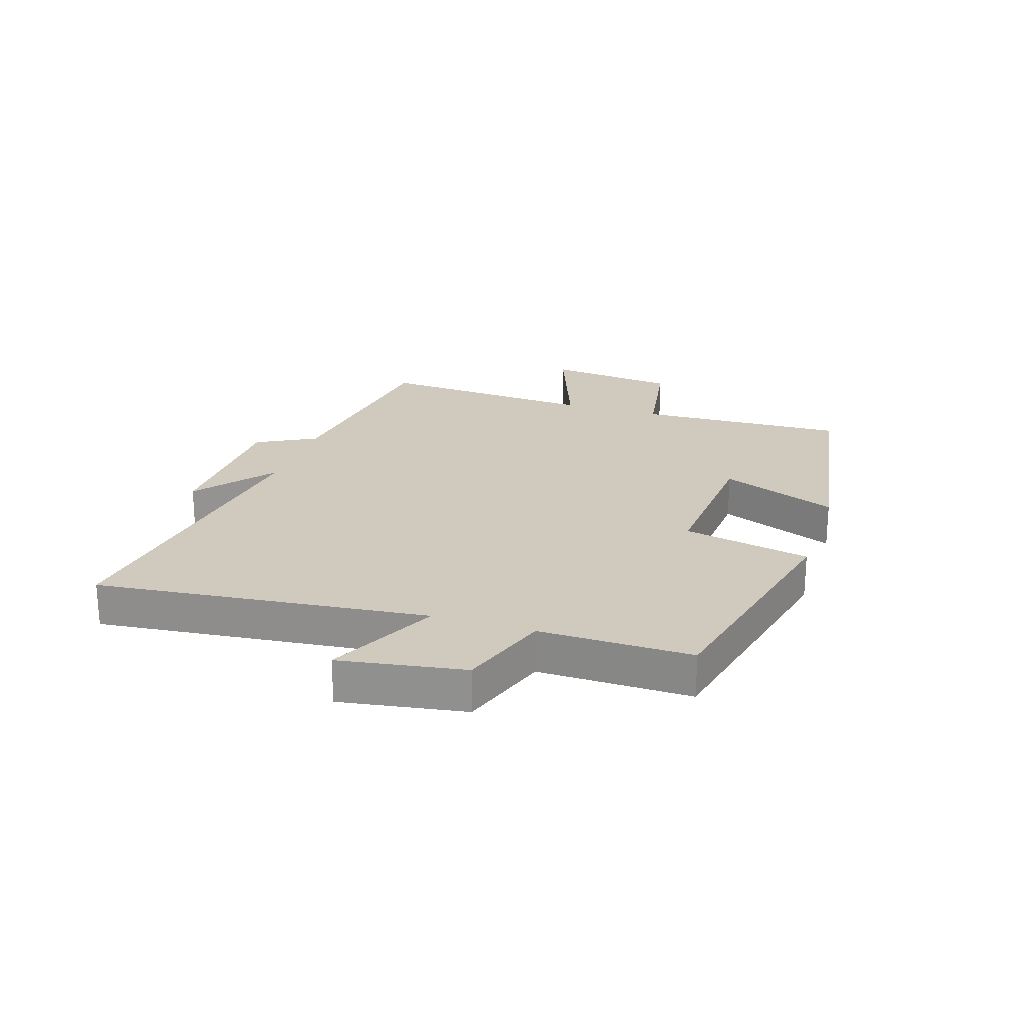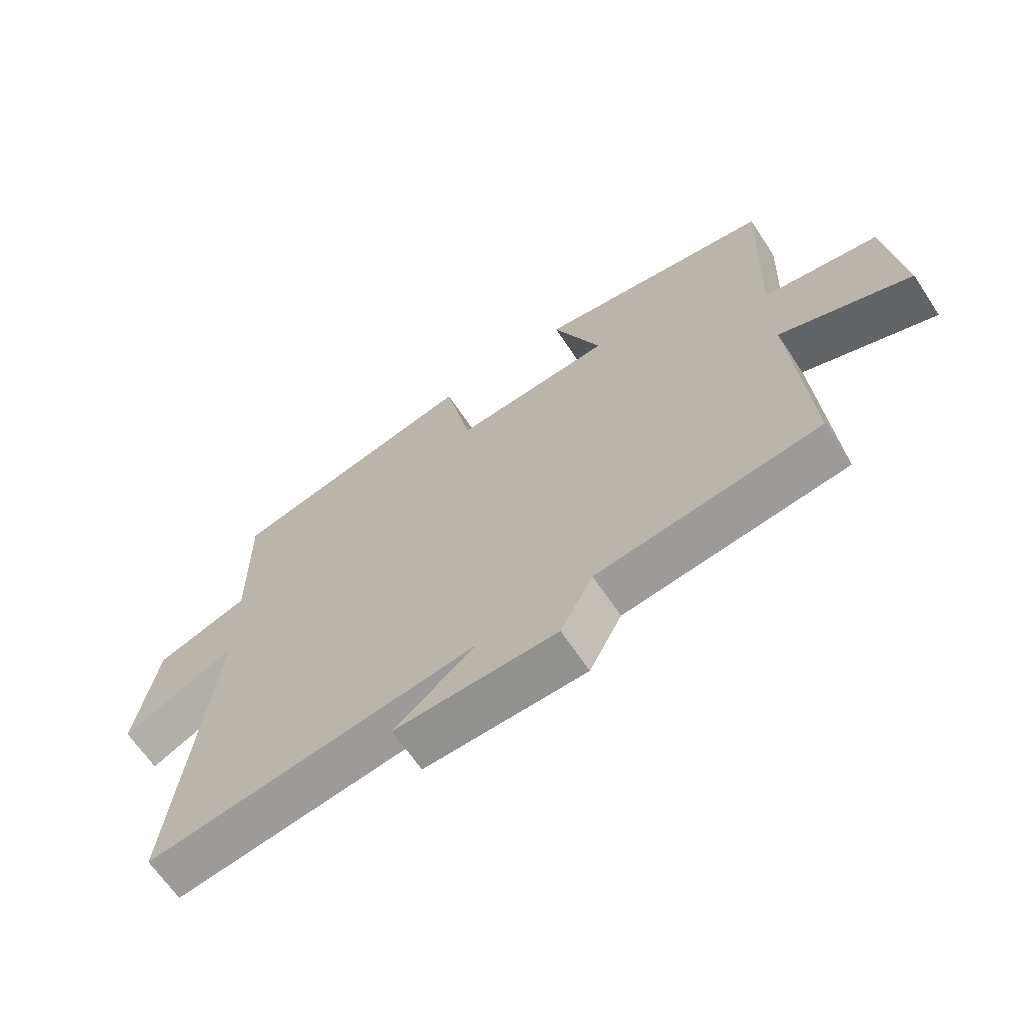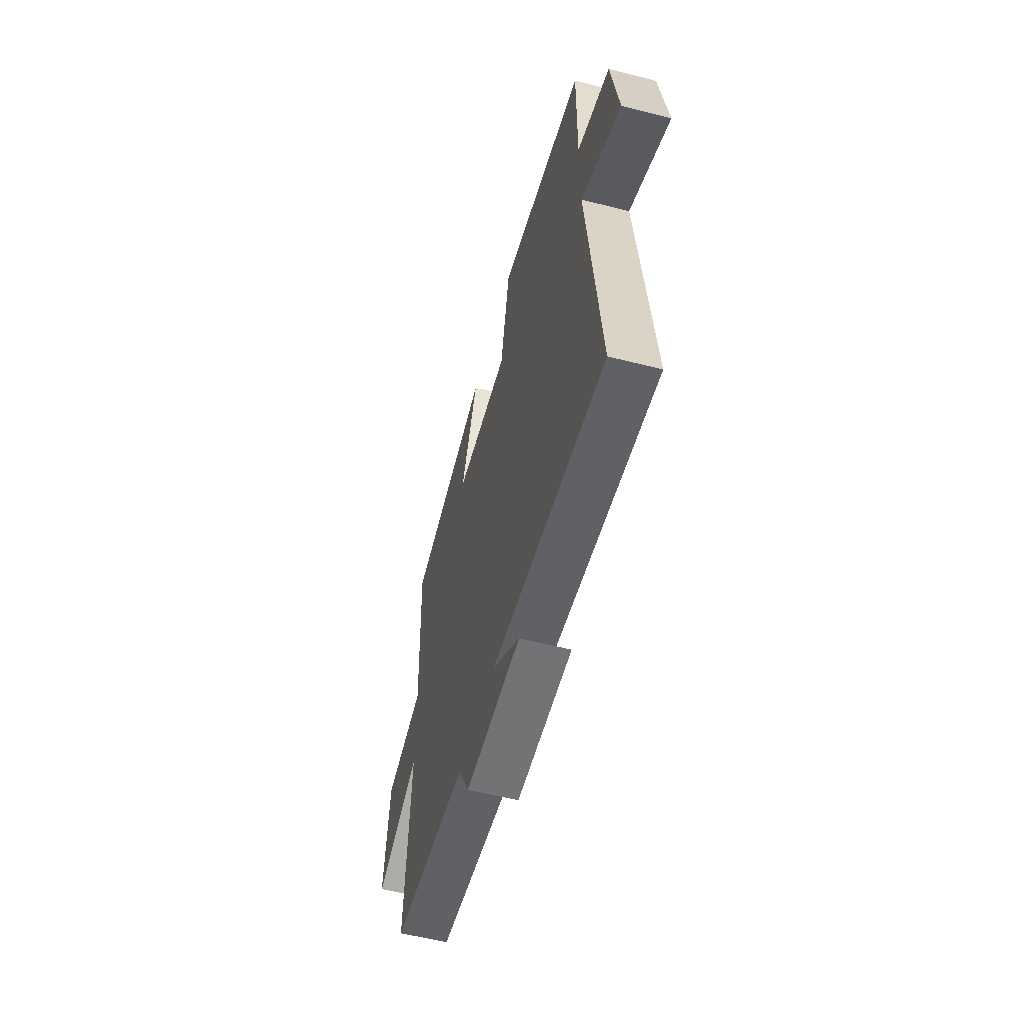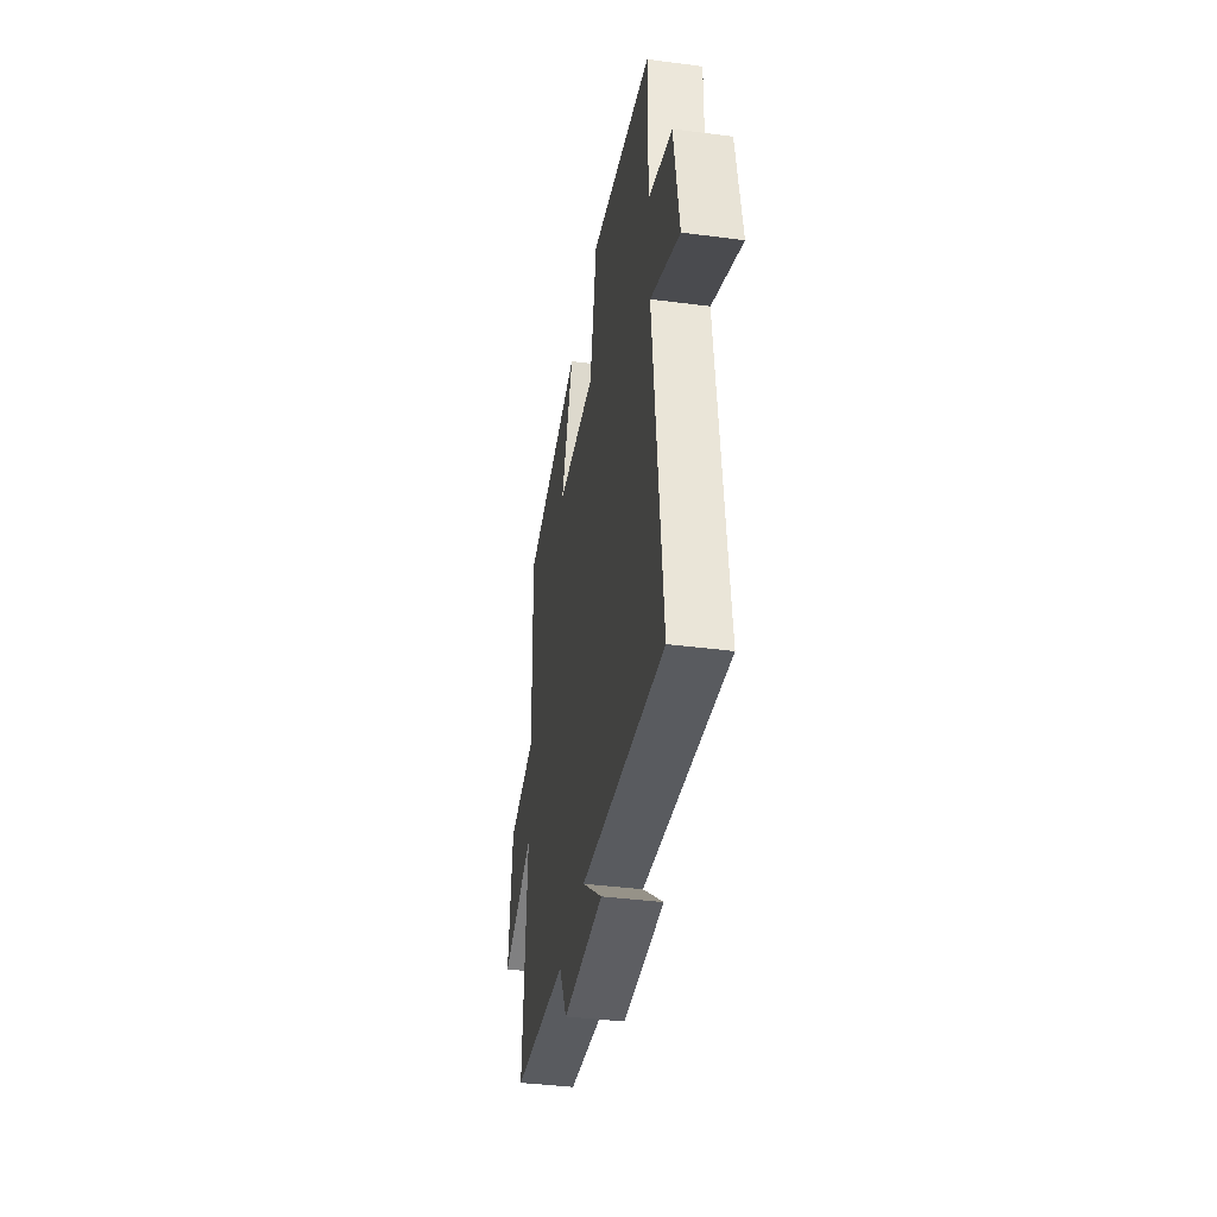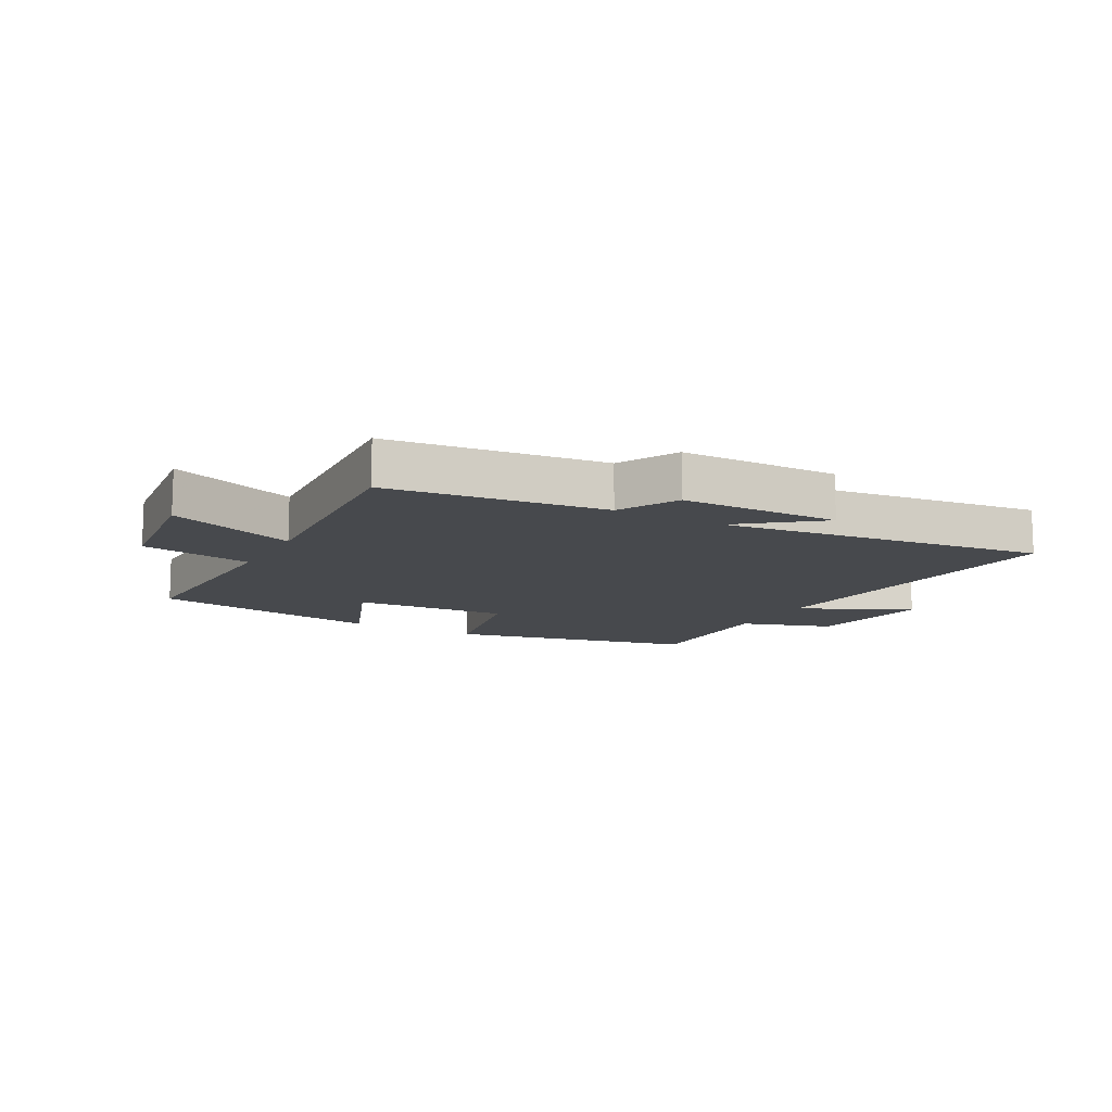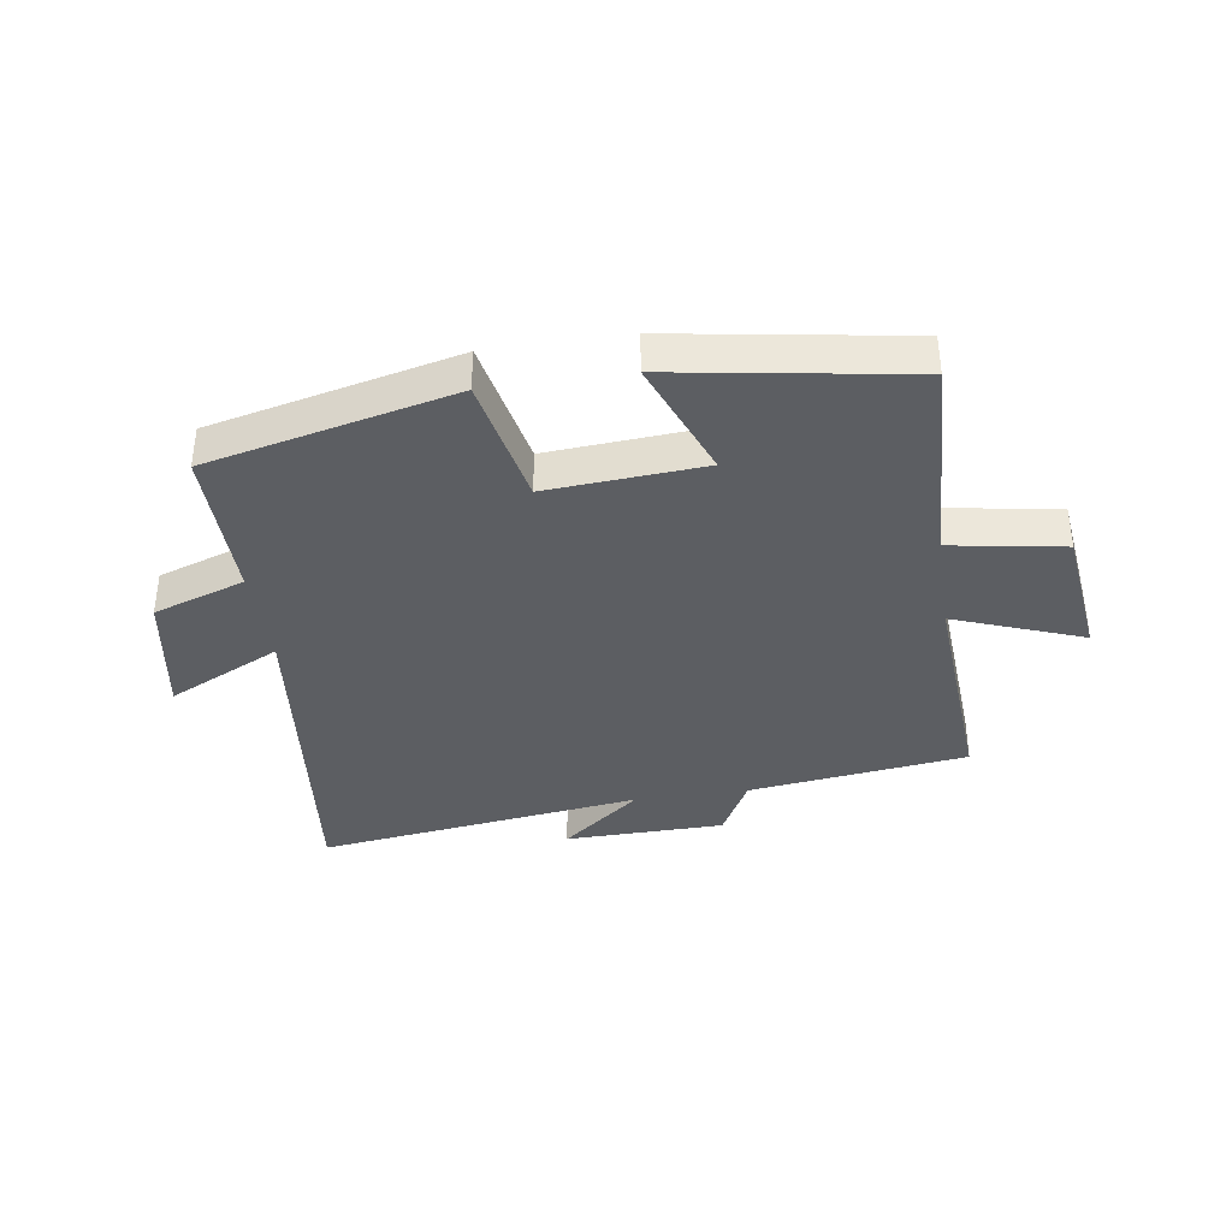
<metadata>
{"format":"obj","ext":"obj","renderer":"f3d","projection":"perspective","resolution":1024,"background":"white","views":[{"elev":22.9,"azim":-72.0,"up":"+Y"},{"elev":-65.3,"azim":33.6,"up":"+Z"},{"elev":-56.7,"azim":-104.9,"up":"+Z"},{"elev":-39.6,"azim":-99.2,"up":"+Z"},{"elev":-12.4,"azim":151.2,"up":"+Y"},{"elev":-37.7,"azim":8.5,"up":"+Y"}]}
</metadata>
<code>
v 0.525 0.07 -0.455
v 0.164 0.07 -0.5
v 0.111 0.07 -0.599
v -0.153 0.07 -0.603
v -0.022 0.07 -0.5
v -0.56 0.07 -0.57
v -0.5 0.07 -0.017
v -0.686 0.07 -0.106
v -0.652 0.07 0.102
v -0.5 0.07 0.153
v -0.503 0.07 0.407
v -0.096 0.07 0.5
v -0.052 0.07 0.287
v 0.206 0.07 0.305
v 0.128 0.07 0.5
v 0.514 0.07 0.438
v 0.5 0.07 0.087
v 0.686 0.07 0.056
v 0.712 0.07 -0.164
v 0.5 0.07 -0.085
v 0.525 0 -0.455
v 0.164 0 -0.5
v 0.111 0 -0.599
v -0.153 0 -0.603
v -0.022 0 -0.5
v -0.56 0 -0.57
v -0.5 0 -0.017
v -0.686 0 -0.106
v -0.652 0 0.102
v -0.5 0 0.153
v -0.503 0 0.407
v -0.096 0 0.5
v -0.052 0 0.287
v 0.206 0 0.305
v 0.128 0 0.5
v 0.514 0 0.438
v 0.5 0 0.087
v 0.686 0 0.056
v 0.712 0 -0.164
v 0.5 0 -0.085
f 17 18 19 20
f 14 15 16 17
f 13 14 17 20
f 10 11 12 13
f 9 10 13
f 8 9 13
f 7 8 13
f 7 13 20
f 6 7 20
f 5 6 20
f 2 3 4 5
f 1 2 5 20
f 40 39 38 37
f 37 36 35 34
f 40 37 34 33
f 33 32 31 30
f 33 30 29
f 33 29 28
f 33 28 27
f 40 33 27
f 40 27 26
f 40 26 25
f 25 24 23 22
f 40 25 22 21
f 1 21 22 2
f 2 22 23 3
f 3 23 24 4
f 4 24 25 5
f 5 25 26 6
f 6 26 27 7
f 7 27 28 8
f 8 28 29 9
f 9 29 30 10
f 10 30 31 11
f 11 31 32 12
f 12 32 33 13
f 13 33 34 14
f 14 34 35 15
f 15 35 36 16
f 16 36 37 17
f 17 37 38 18
f 18 38 39 19
f 19 39 40 20
f 20 40 21 1

</code>
